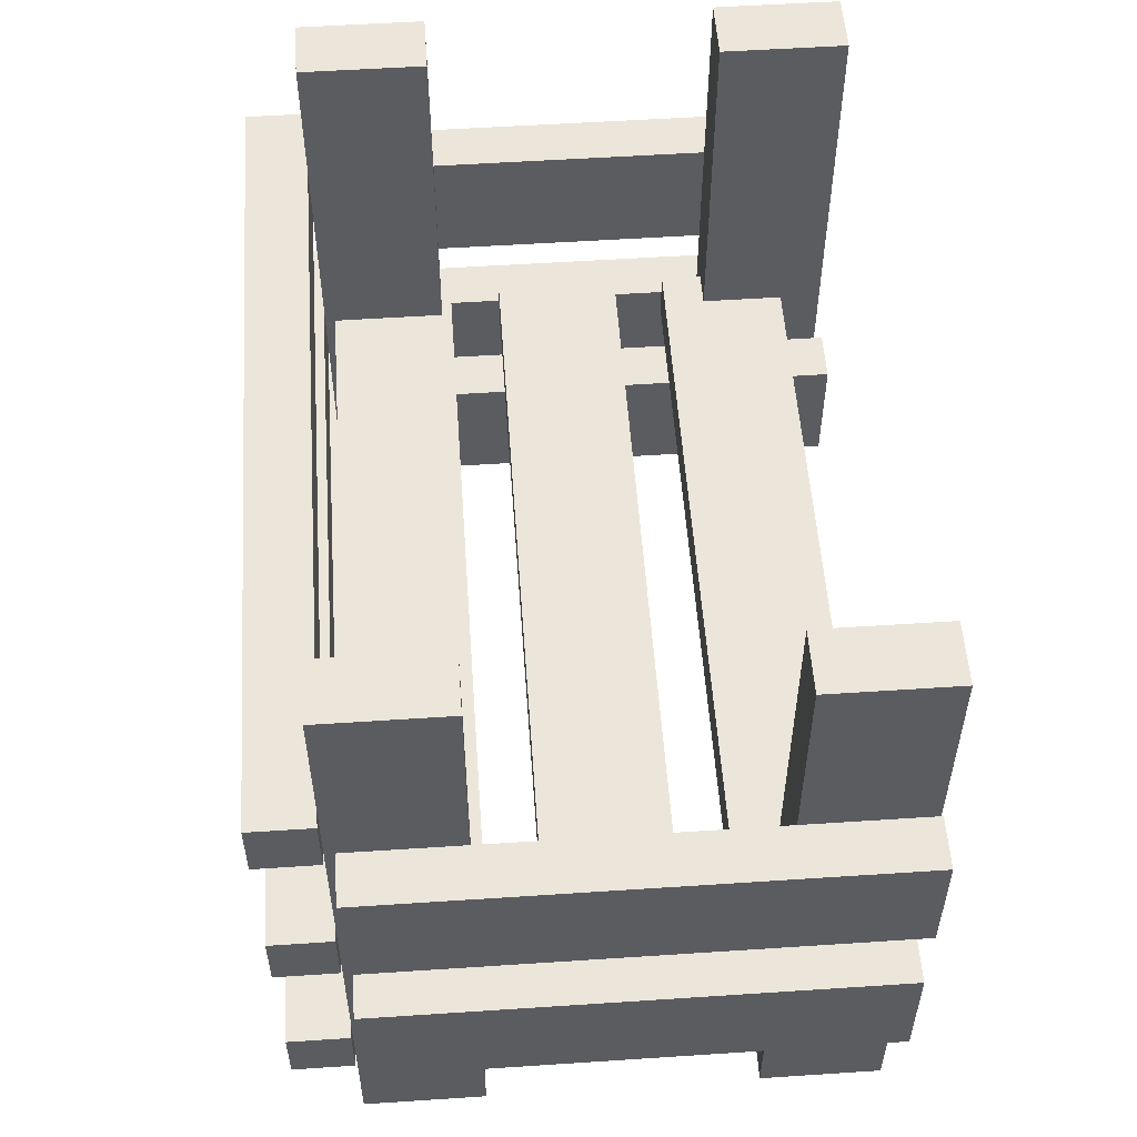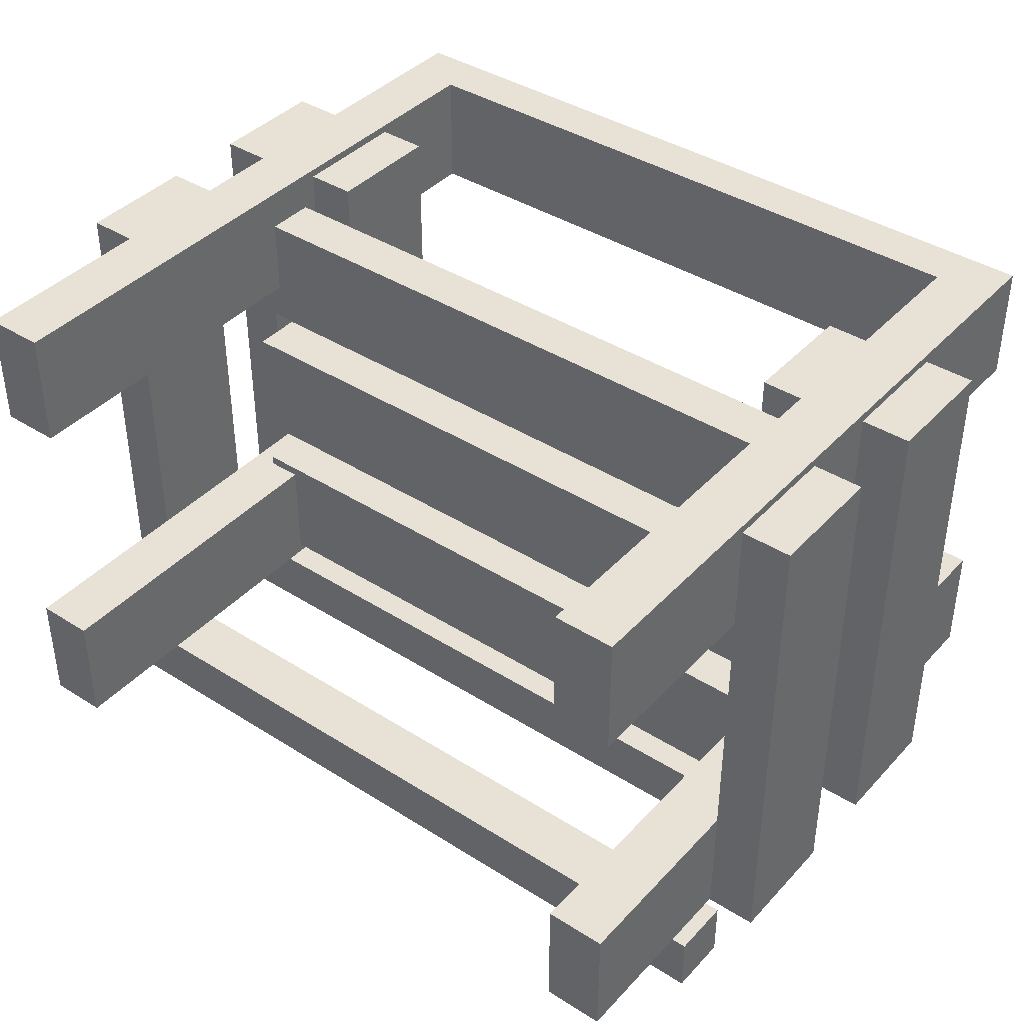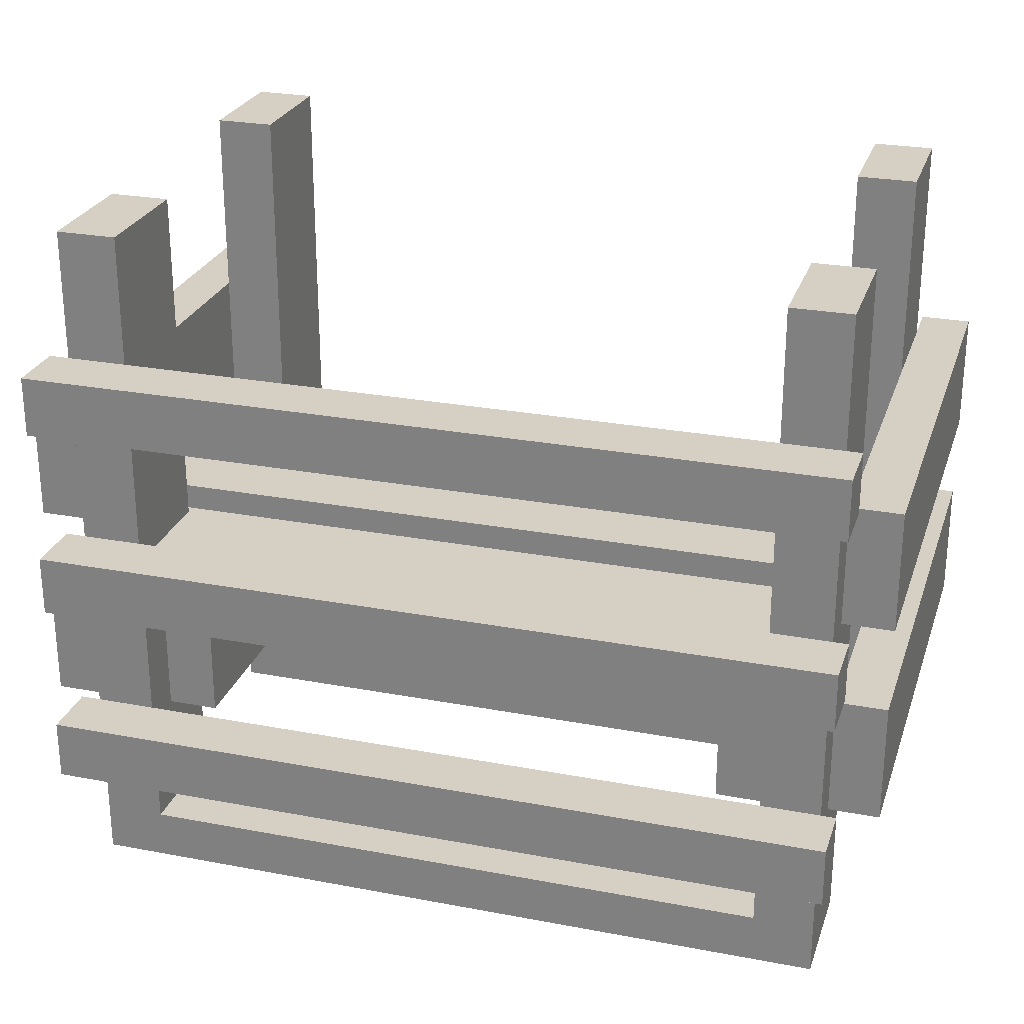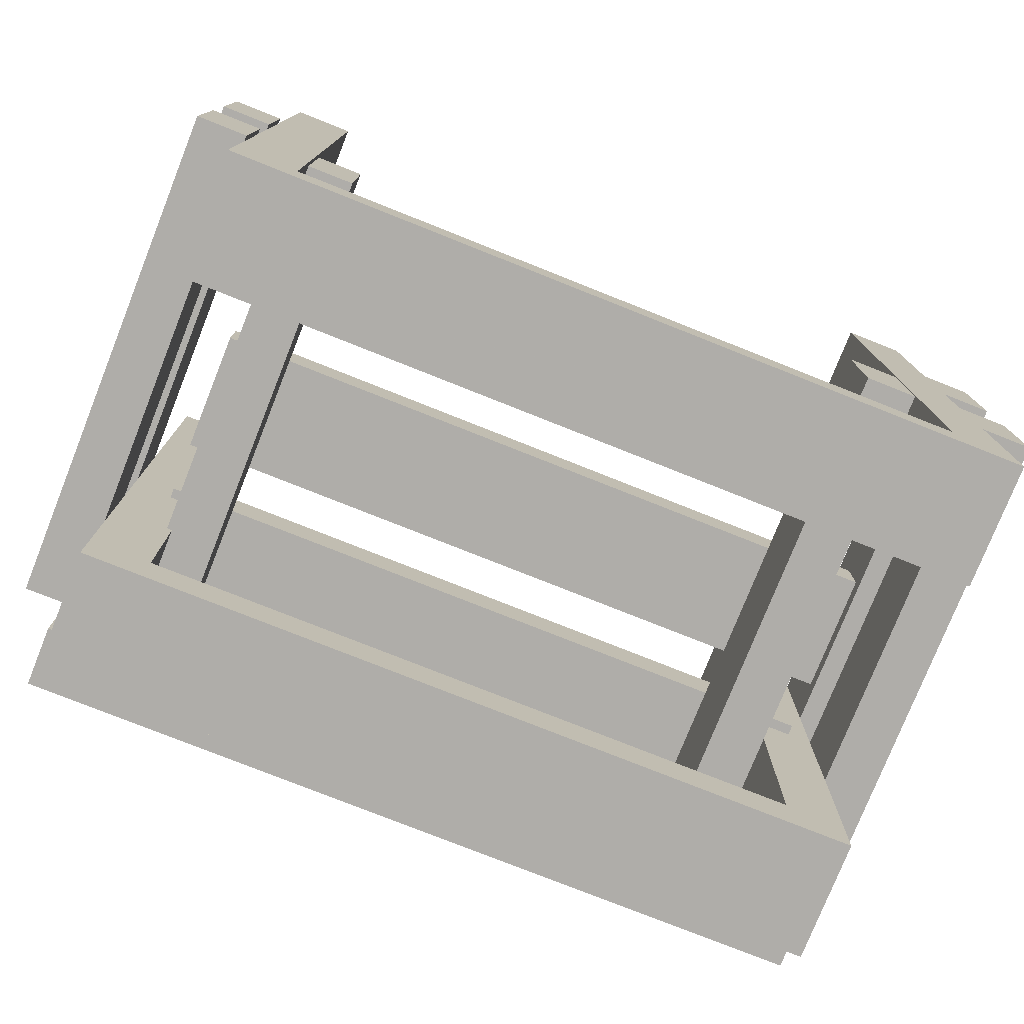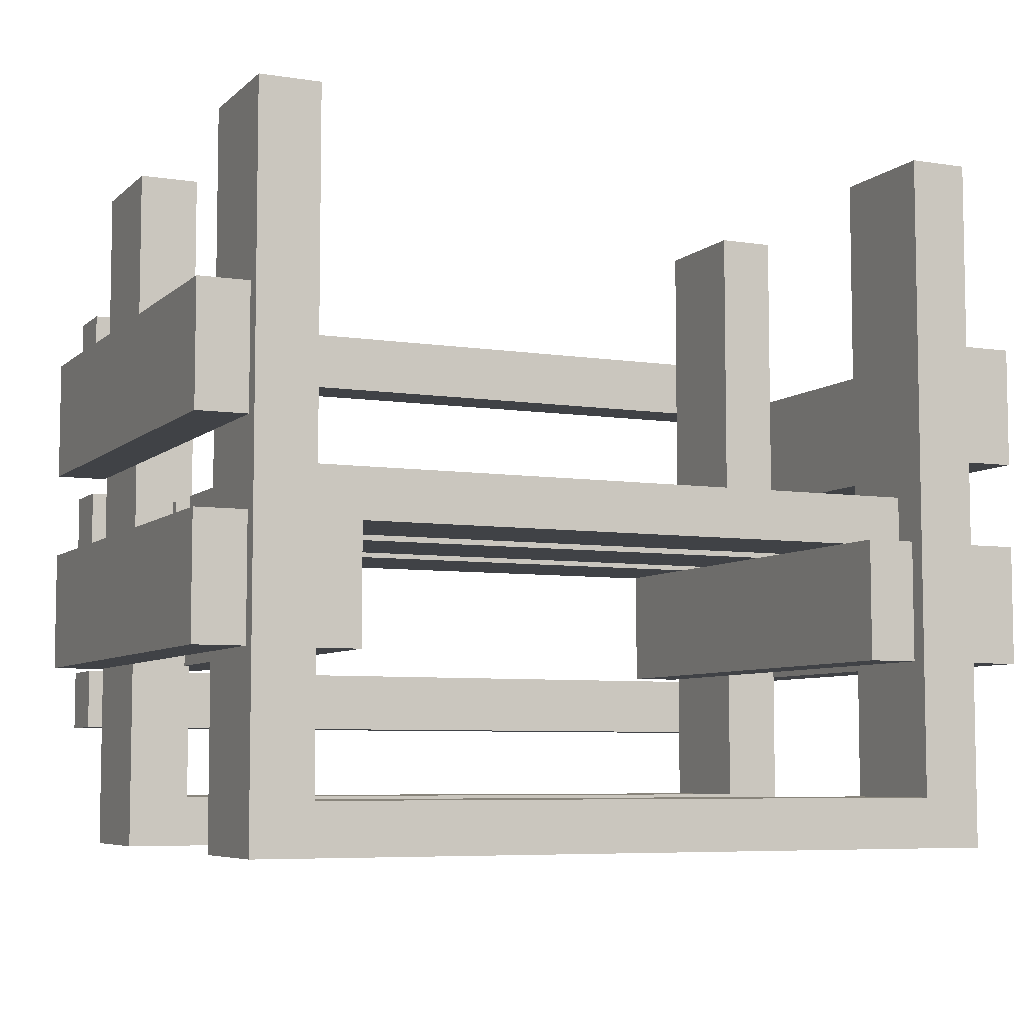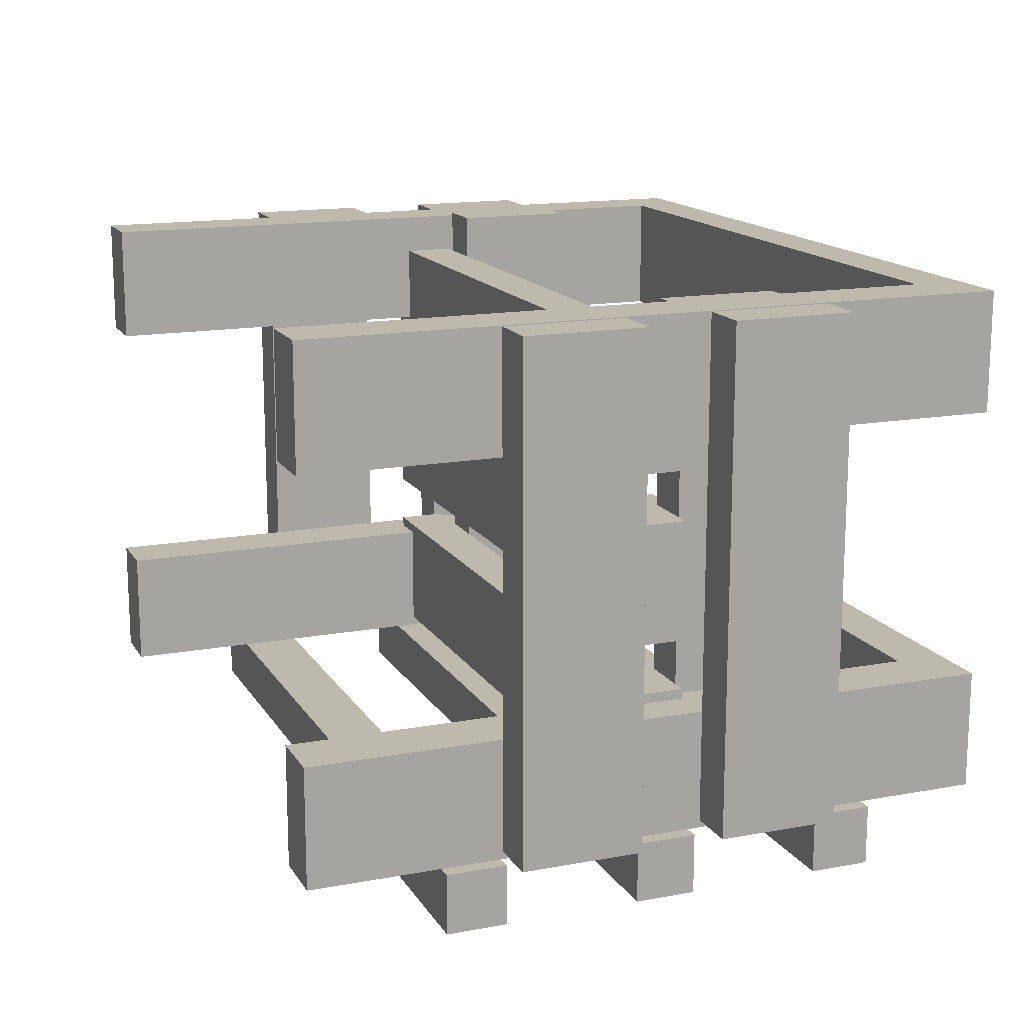
<metadata>
{"format":"obj","ext":"obj","renderer":"f3d","projection":"perspective","resolution":1024,"background":"white","views":[{"elev":54.5,"azim":86.0,"up":"+Z"},{"elev":40.2,"azim":38.0,"up":"+Y"},{"elev":26.0,"azim":16.7,"up":"+Z"},{"elev":-77.4,"azim":158.3,"up":"+Z"},{"elev":-6.5,"azim":155.4,"up":"+Z"},{"elev":15.2,"azim":68.6,"up":"+Y"}]}
</metadata>
<code>
o obj_0
v -86 		-68 		102
v -86 		-68 		78
v -86 		-68 		61
v -86 		-68 		37
v -80 		-70 		36.6
v -80 		-82 		36.6
v -76 		-70 		36.6
v -86 		32 		78
v -86 		32 		102
v -76 		8 		102
v -76 		-46 		102
v -76 		-46 		78
v -76 		8 		78
v -86 		32 		37
v -51 		31 		61
v -86 		32 		61
v -76 		8 		61
v -51 		24 		61
v -76 		-46 		61
v -51 		0 		61
v -76 		-46 		37
v -51 		-10 		61
v -76 		8 		37
v -51 		-34 		61
v -51 		-44 		61
v -51 		-67 		61
v -51 		-67 		37
v -76 		-70 		0
v -76 		-70 		24.6
v -61 		-67 		61
v -76 		-70 		63
v 65 		-69 		61
v -61 		-44 		61
v -76 		-70 		75
v -61 		-34 		61
v 65 		-68 		61
v -76 		-70 		102
v -61 		-10 		61
v 56 		-68 		61
v -76 		-70 		114
v -61 		0 		61
v -61 		24 		61
v -76 		-70 		140
v 56 		-69 		61
v -61 		31 		61
v -76 		-68 		102
v -76 		-68 		78
v -61 		-67 		37
v -76 		-68 		61
v -76 		-68 		37
v 65 		31 		37
v 65 		8 		37
v -76 		-46 		140
v 65 		-46 		37
v 65 		-69 		37
v 65 		-46 		71
v 56 		-69 		37
v 56 		31 		37
v 65 		8 		71
v -64 		-70 		10
v 65 		-70 		10
v -76 		-46 		0
v 66 		-10 		61
v -76 		32 		140
v -76 		32 		102
v -76 		8 		140
v -64 		-68 		61
v 66 		-44 		61
v -76 		32 		78
v -76 		32 		61
v 56 		-44 		61
v -76 		32 		37
v 66 		-34 		61
v -76 		32 		0
v -76 		8 		0
v -64 		-46 		10
v -64 		-46 		61
v 66 		0 		61
v 56 		-10 		61
v 56 		-34 		61
v 65 		-46 		10
v 65 		32 		10
v 56 		24 		61
v 56 		0 		61
v 66 		-46 		37
v 66 		8 		37
v -64 		24 		61
v -64 		8 		61
v 65 		-70 		102
v 77 		-46 		140
v -64 		-70 		102
v 77 		-46 		0
v -64 		-70 		114
v 69 		-46 		61
v 65 		-70 		114
v 69 		-46 		71
v -64 		24 		71
v 65 		-70 		63
v -64 		-70 		63
v -64 		-70 		75
v 65 		-70 		75
v 66 		-46 		61
v 65 		-70 		24.6
v -64 		-70 		24.6
v -64 		-70 		36.6
v 65 		-70 		36.6
v 56 		-44 		71
v -80 		-70 		102
v -80 		-82 		102
v -80 		-82 		114
v 65 		-46 		140
v -80 		-70 		114
v -80 		-70 		63
v -80 		-82 		63
v -80 		-82 		75
v -80 		-70 		75
v -64 		-68 		71
v -80 		-70 		24.6
v -80 		-82 		24.6
v 77 		-70 		24.6
v 77 		-70 		63
v -61 		33 		61
v -51 		33 		61
v -51 		33 		37
v -61 		33 		37
v 56 		31 		61
v 77 		-70 		102
v 65 		-68 		71
v 77 		-70 		114
v 77 		-70 		75
v 65 		24 		71
v 77 		-70 		36.6
v 65 		31 		61
v 65 		24 		61
v 77 		-70 		0
v -64 		-46 		71
v -64 		8 		71
v 65 		-70 		140
v 77 		-70 		140
v 69 		8 		71
v 69 		8 		61
v 77 		8 		0
v 77 		8 		140
v -71 		8 		61
v 66 		8 		61
v -64 		8 		10
v 65 		8 		140
v 65 		8 		10
v -64 		32 		10
v 78 		32 		61
v 78 		-68 		61
v 78 		-68 		37
v 78 		32 		37
v 80 		-70 		102
v 80 		-70 		114
v 80 		-70 		63
v 80 		-70 		75
v 80 		-70 		24.6
v 80 		-70 		36.6
v -64 		32 		140
v 80 		-82 		24.6
v 80 		-82 		63
v -71 		-46 		71
v -71 		-44 		71
v 65 		32 		140
v -71 		-44 		61
v -71 		-46 		61
v 80 		-82 		102
v -71 		-34 		61
v -71 		-34 		71
v -71 		-10 		71
v -71 		-10 		61
v -71 		0 		61
v -71 		0 		71
v -71 		8 		71
v 80 		-82 		114
v 80 		-82 		75
v 80 		-82 		36.6
v 88 		-68 		102
v 88 		-68 		78
v 88 		-68 		61
v 88 		-68 		37
v 88 		32 		78
v 88 		32 		102
v 88 		32 		37
v 88 		32 		61
v 77 		32 		0
v 77 		32 		140
v -64 		-70 		140
v -64 		-46 		140
v 69 		-44 		61
v 69 		-44 		71
v 78 		-68 		102
v 69 		-10 		61
v 78 		-68 		78
v 69 		-10 		71
v 69 		-34 		71
v 69 		-34 		61
v 69 		0 		71
v 69 		0 		61
v -64 		8 		140
v 78 		32 		78
v 78 		32 		102
g group_0_7720667
f 1 2 47
f 3 4 50
f 5 6 7
f 8 9 65
f 10 11 12
f 10 12 13
f 14 16 70
f 17 19 21
f 17 21 23
f 8 2 1
f 8 1 9
f 20 22 124
f 27 124 22
f 24 27 22
f 25 27 24
f 26 27 25
f 18 20 124
f 32 36 39
f 32 39 44
f 35 48 33
f 38 48 35
f 41 125 38
f 42 125 41
f 45 125 42
f 30 33 48
f 31 34 12
f 47 12 34
f 34 37 47
f 46 47 37
f 40 46 37
f 43 53 40
f 7 31 49
f 49 50 7
f 29 7 50
f 50 21 29
f 15 45 42
f 15 42 18
f 54 57 52
f 55 57 54
f 57 58 52
f 51 52 58
f 46 40 11
f 53 11 40
f 41 38 22
f 41 22 20
f 12 19 49
f 49 31 12
f 35 33 25
f 35 25 24
f 28 29 62
f 62 29 21
f 79 22 196
f 64 65 10
f 64 10 66
f 67 30 26
f 67 26 39
f 69 70 17
f 69 17 13
f 39 26 71
f 25 71 26
f 72 74 75
f 72 75 23
f 67 77 30
f 33 30 77
f 61 76 60
f 22 79 80
f 22 80 24
f 79 63 78
f 76 61 81
f 38 35 169
f 18 83 84
f 18 84 20
f 85 54 52
f 85 52 86
f 41 88 42
f 87 42 88
f 14 4 3
f 14 3 16
f 89 91 93
f 89 93 95
f 94 96 92
f 90 92 96
f 11 10 1
f 97 131 18
f 97 18 42
f 87 97 42
f 56 111 96
f 8 13 2
f 98 99 100
f 98 100 101
f 38 171 22
f 19 17 3
f 92 85 94
f 102 94 85
f 103 104 105
f 103 105 106
f 14 23 4
f 90 96 111
f 103 161 104
f 107 71 25
f 33 164 25
f 108 109 110
f 108 110 112
f 113 114 115
f 113 115 116
f 98 162 99
f 92 81 85
f 54 85 81
f 117 67 39
f 117 39 128
f 118 119 6
f 118 6 5
f 89 168 91
f 35 24 170
f 197 170 24
f 80 197 24
f 93 176 95
f 174 41 20
f 84 199 20
f 100 177 101
f 46 1 47
f 44 39 57
f 120 161 103
f 105 178 106
f 49 3 50
f 69 8 65
f 121 162 98
f 32 44 57
f 32 57 55
f 122 123 124
f 122 124 125
f 39 71 57
f 71 80 57
f 80 79 57
f 58 57 79
f 58 79 84
f 58 84 83
f 58 83 126
f 72 14 70
f 127 168 89
f 15 18 124
f 123 15 124
f 9 1 10
f 46 11 1
f 65 9 10
f 128 56 107
f 48 38 125
f 125 45 122
f 69 13 8
f 13 12 2
f 47 2 12
f 123 122 45
f 123 45 15
f 16 3 17
f 49 19 3
f 70 16 17
f 125 124 48
f 27 48 124
f 97 137 59
f 174 199 137
f 131 97 59
f 72 23 14
f 23 21 4
f 50 4 21
f 51 58 126
f 51 126 133
f 131 134 83
f 83 18 131
f 37 108 112
f 37 112 40
f 120 103 61
f 120 61 135
f 117 128 107
f 117 107 136
f 171 196 22
f 31 113 116
f 31 116 34
f 121 98 106
f 121 106 132
f 29 118 5
f 29 5 7
f 107 68 71
f 29 119 118
f 127 89 101
f 127 101 130
f 31 114 113
f 128 39 36
f 48 27 26
f 48 26 30
f 138 95 129
f 138 129 139
f 37 109 108
f 73 197 80
f 141 142 140
f 143 140 142
f 112 110 40
f 143 147 140
f 78 199 84
f 116 115 34
f 141 145 86
f 86 148 142
f 141 86 142
f 17 23 144
f 144 23 88
f 83 134 133
f 83 133 126
f 59 140 147
f 79 78 84
f 86 52 148
f 71 68 73
f 71 73 80
f 32 55 106
f 98 32 106
f 101 128 98
f 111 56 89
f 95 111 89
f 138 111 95
f 103 106 55
f 55 54 103
f 153 182 152
f 154 127 129
f 154 129 155
f 128 101 56
f 101 89 56
f 156 121 130
f 156 130 157
f 32 98 36
f 128 36 98
f 158 120 132
f 158 132 159
f 82 149 146
f 81 103 54
f 61 103 81
f 158 161 120
f 74 72 149
f 72 70 149
f 70 69 149
f 160 149 69
f 160 69 65
f 160 65 64
f 82 146 148
f 156 162 121
f 163 164 166
f 163 166 167
f 51 133 82
f 148 51 82
f 165 82 133
f 154 168 127
f 169 170 171
f 169 171 172
f 165 131 147
f 133 131 165
f 59 147 131
f 142 75 74
f 142 74 187
f 173 174 175
f 173 175 144
f 129 95 176
f 129 176 155
f 82 187 74
f 149 82 74
f 134 131 133
f 130 101 177
f 130 177 157
f 163 136 164
f 107 164 136
f 132 106 178
f 132 178 159
f 148 52 51
f 197 171 170
f 92 62 76
f 81 92 76
f 137 175 174
f 181 151 182
f 60 135 61
f 183 203 184
f 127 130 90
f 92 90 130
f 121 92 130
f 132 92 121
f 120 92 132
f 135 92 120
f 129 127 90
f 77 167 166
f 77 166 33
f 148 146 142
f 142 146 75
f 150 186 153
f 185 153 186
f 139 129 90
f 169 172 38
f 184 179 180
f 184 180 183
f 187 188 143
f 187 143 142
f 186 181 182
f 186 182 185
f 144 88 173
f 41 173 88
f 184 203 179
f 111 138 90
f 138 139 90
f 172 171 38
f 91 100 136
f 117 136 100
f 99 117 100
f 105 67 99
f 60 76 104
f 186 150 151
f 186 151 181
f 166 164 33
f 107 25 164
f 182 153 185
f 189 93 190
f 190 91 136
f 147 143 165
f 188 165 143
f 155 176 168
f 155 168 154
f 169 35 170
f 157 177 162
f 157 162 156
f 104 76 105
f 159 178 161
f 159 161 158
f 41 174 173
f 67 105 77
f 77 105 76
f 188 187 82
f 188 82 165
f 167 77 21
f 62 21 76
f 21 19 167
f 163 167 19
f 19 12 163
f 190 136 11
f 53 190 11
f 93 91 190
f 117 99 67
f 163 12 136
f 12 11 136
f 191 192 96
f 191 96 94
f 195 180 193
f 179 193 180
f 194 196 197
f 194 197 198
f 76 21 77
f 151 152 182
f 140 199 200
f 140 200 141
f 137 97 201
f 160 201 97
f 183 202 203
f 109 168 110
f 176 110 168
f 192 107 56
f 192 56 96
f 88 146 87
f 146 149 87
f 160 97 149
f 114 162 115
f 177 115 162
f 196 171 197
f 202 195 193
f 202 193 203
f 87 149 97
f 153 152 151
f 153 151 150
f 59 137 199
f 140 59 199
f 119 161 6
f 178 6 161
f 179 203 193
f 104 161 119
f 104 119 29
f 94 102 68
f 94 68 191
f 43 189 53
f 190 53 189
f 195 202 180
f 183 180 202
f 198 73 63
f 198 63 194
f 99 162 114
f 99 114 31
f 160 64 66
f 201 160 66
f 200 78 145
f 200 145 141
f 196 194 63
f 63 79 196
f 92 135 62
f 28 62 135
f 91 168 109
f 91 109 37
f 192 191 68
f 192 68 107
f 197 73 198
f 176 93 110
f 40 110 93
f 200 199 78
f 174 20 199
f 177 100 115
f 34 115 100
f 145 78 86
f 78 63 86
f 85 86 63
f 85 63 73
f 85 73 68
f 85 68 102
f 178 105 6
f 7 6 105
f 28 60 29
f 135 60 28
f 104 29 60
f 99 31 7
f 99 7 105
f 91 37 34
f 91 34 100
f 43 40 93
f 43 93 189
f 13 17 175
f 144 175 17
f 75 146 23
f 146 88 23
f 175 137 13
f 10 13 137
f 201 10 137
f 66 10 201

</code>
